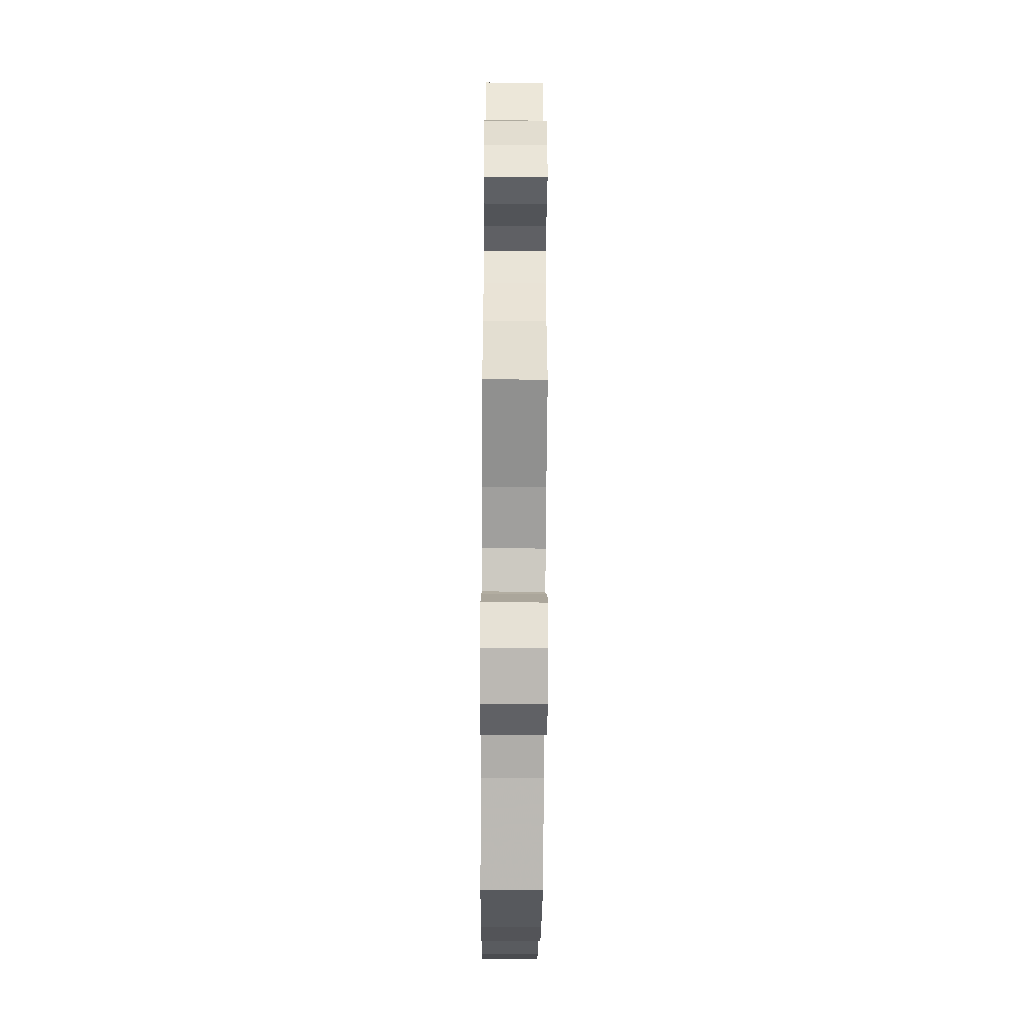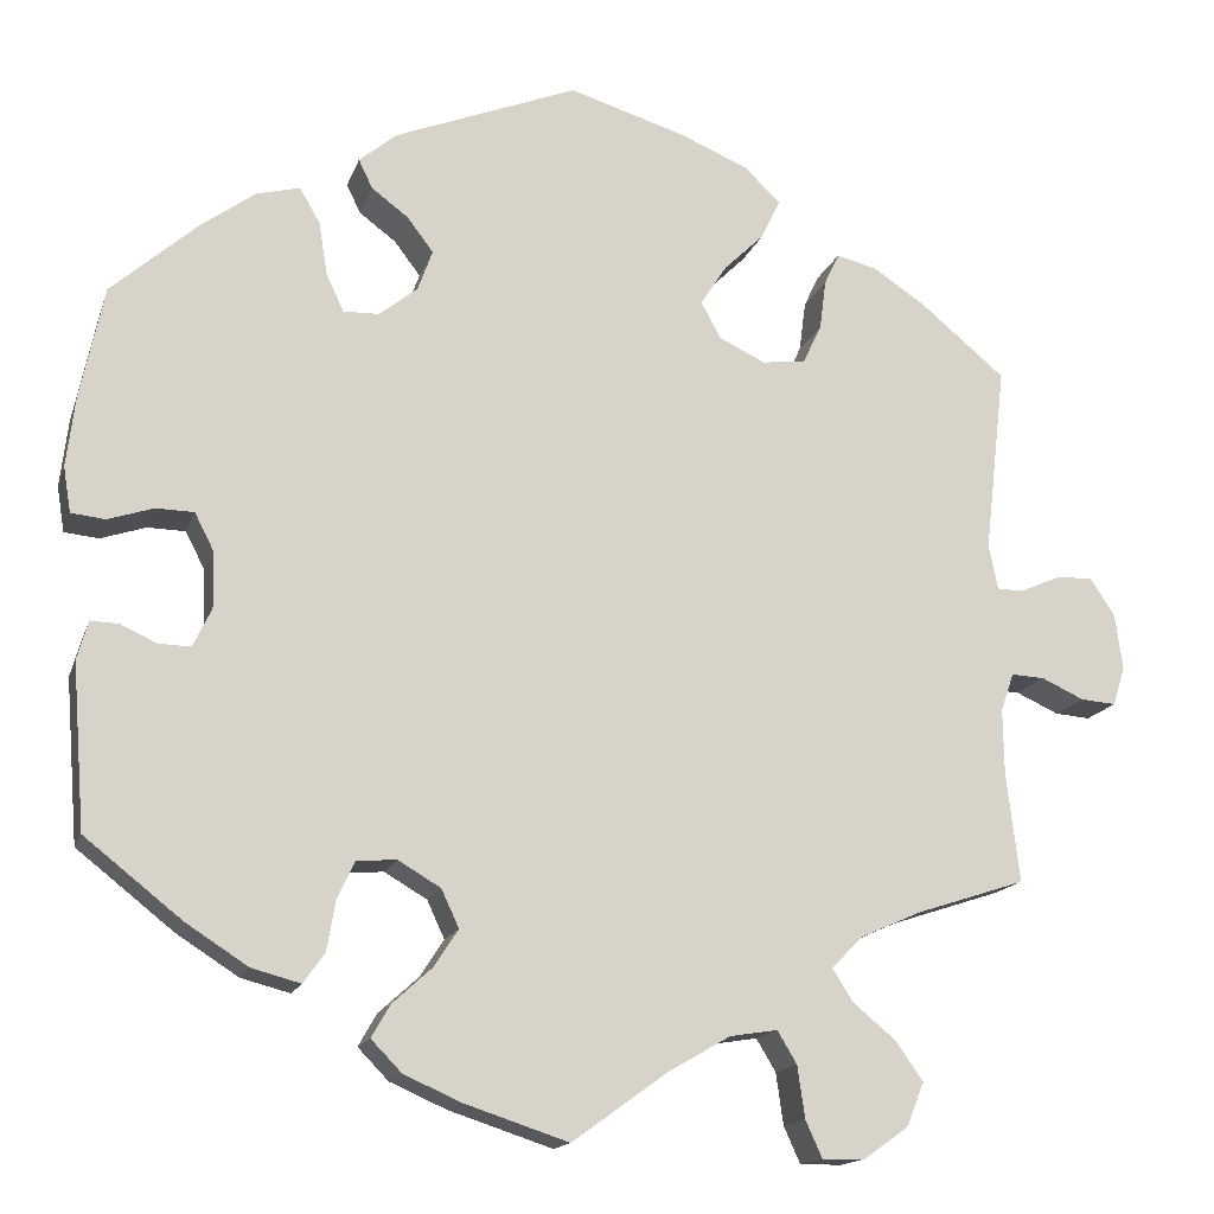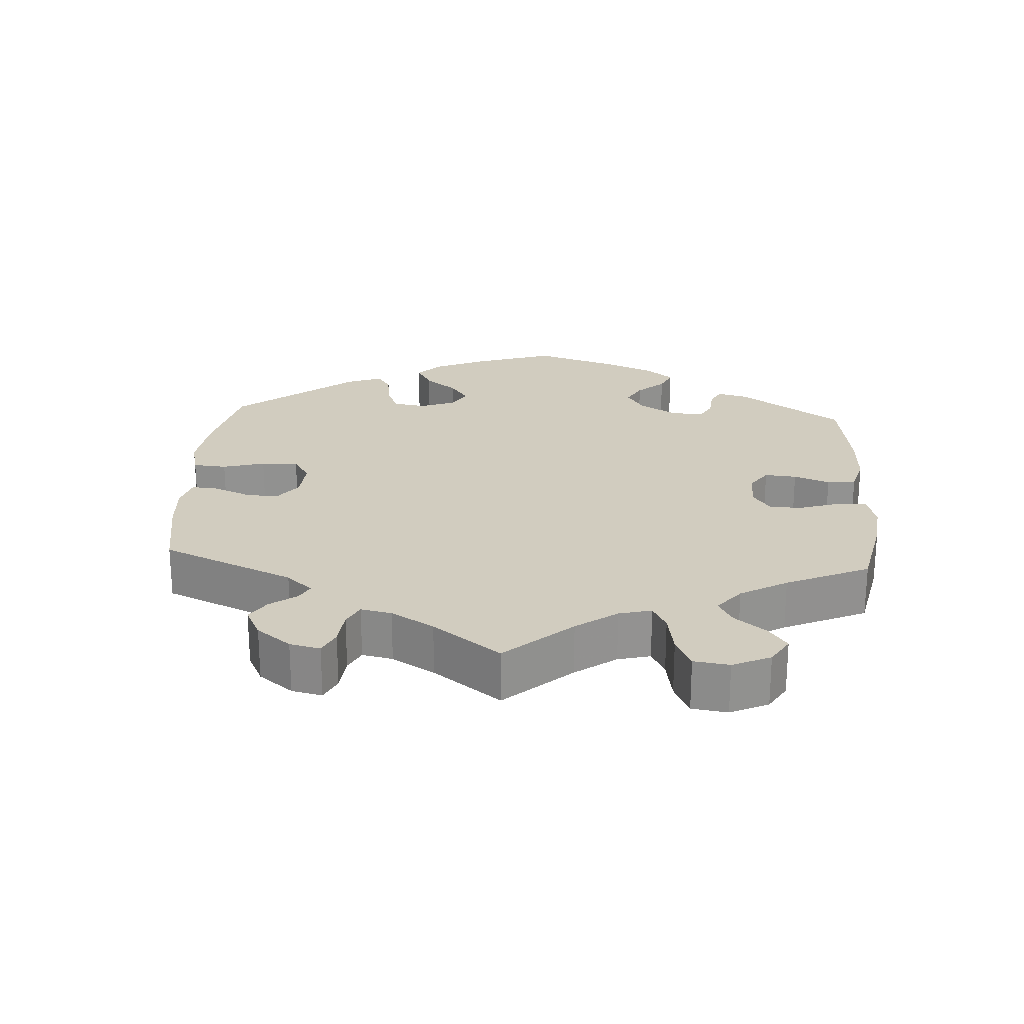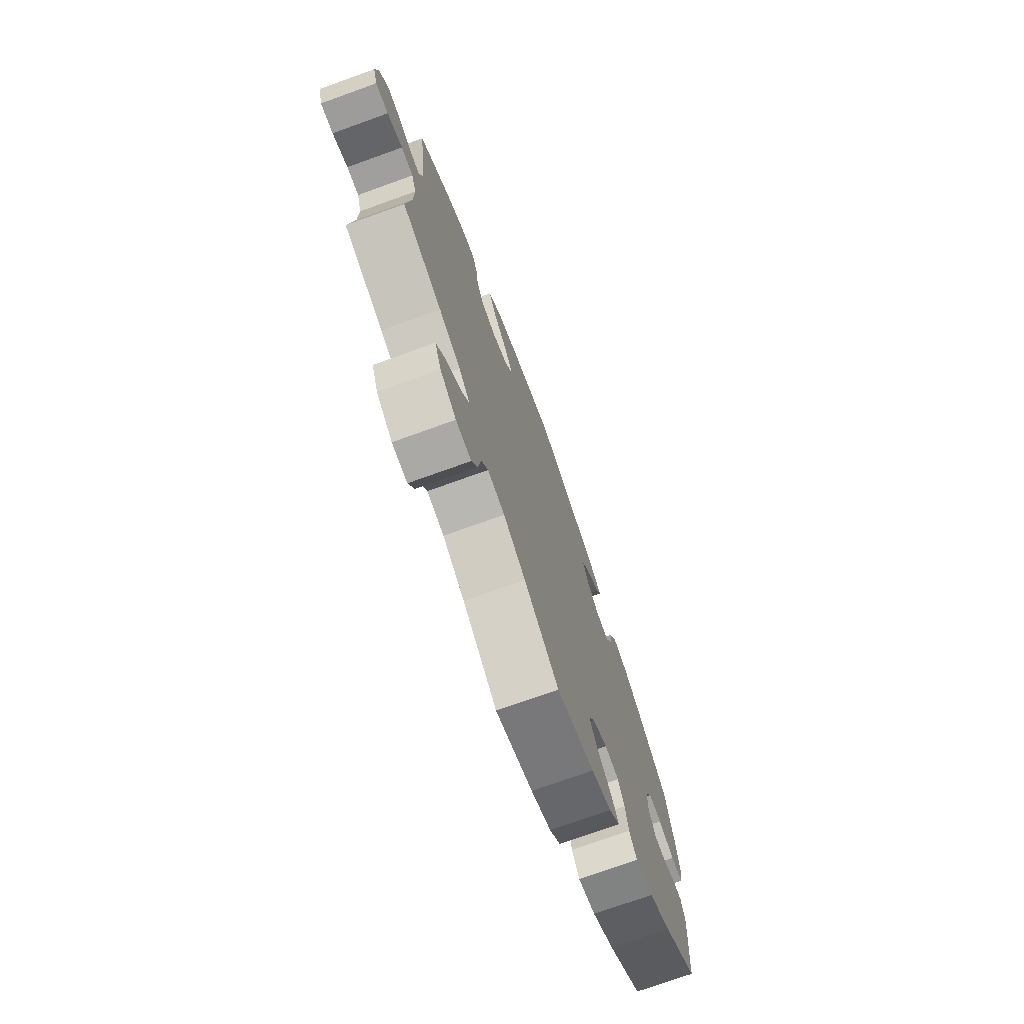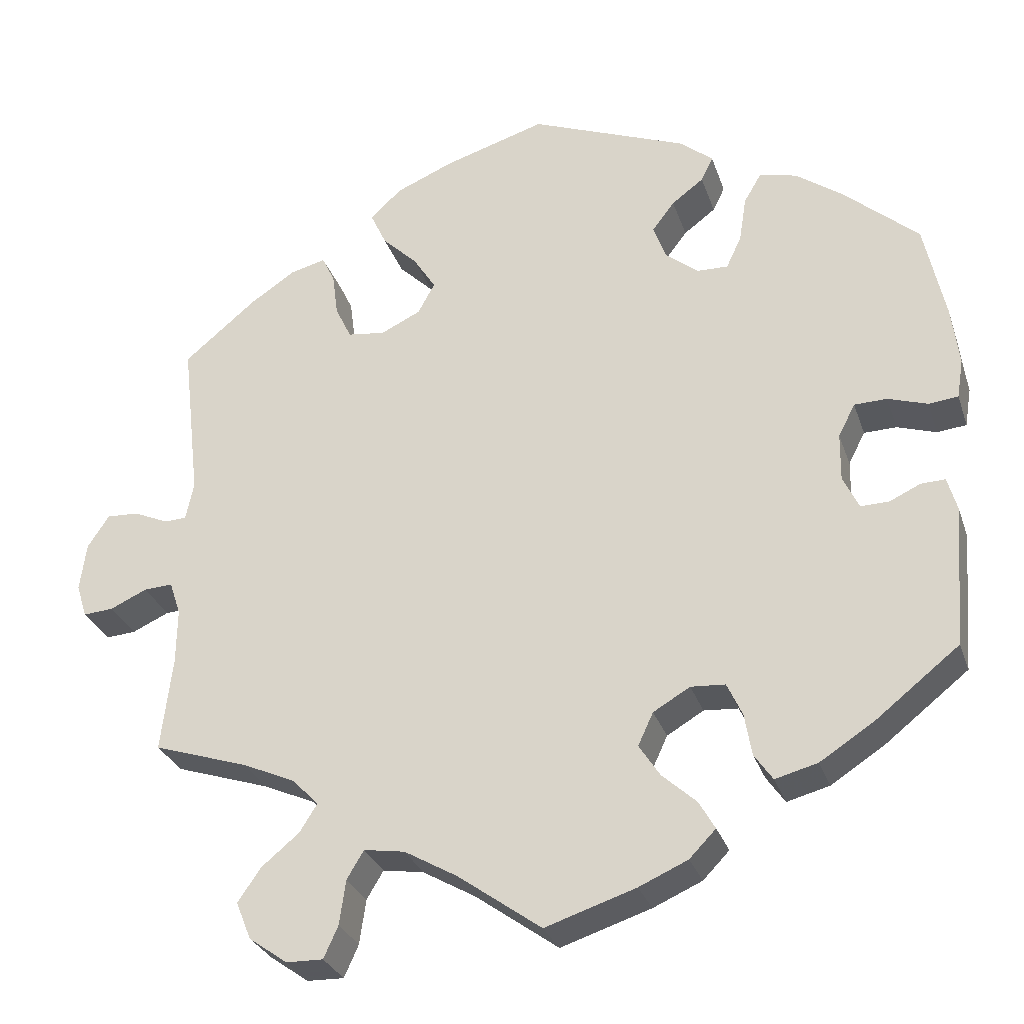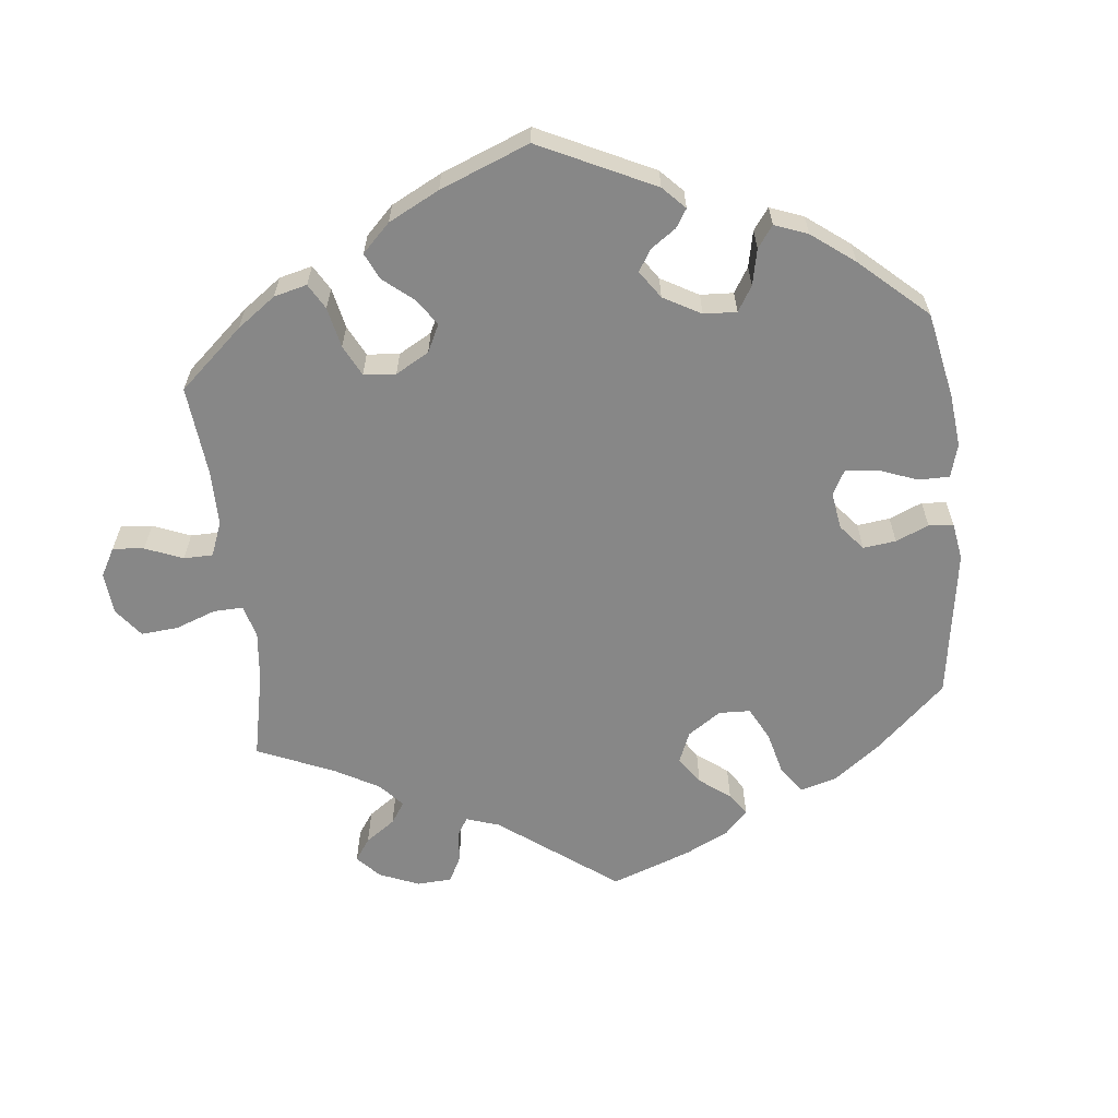
<metadata>
{"format":"obj","ext":"obj","renderer":"f3d","projection":"perspective","resolution":1024,"background":"white","views":[{"elev":-47.4,"azim":89.6,"up":"+Z"},{"elev":-15.5,"azim":-15.3,"up":"+Z"},{"elev":23.9,"azim":123.6,"up":"+Y"},{"elev":-74.2,"azim":109.8,"up":"+Z"},{"elev":-29.3,"azim":-163.1,"up":"+Z"},{"elev":-62.3,"azim":-113.9,"up":"+Y"}]}
</metadata>
<code>
v -0.112 0.07 -0.541
v -0.173 0.07 -0.514
v -0.206 0.07 -0.48
v -0.186 0.07 -0.445
v -0.143 0.07 -0.406
v -0.117 0.07 -0.366
v -0.136 0.07 -0.325
v -0.182 0.07 -0.298
v -0.225 0.07 -0.301
v -0.244 0.07 -0.342
v -0.253 0.07 -0.395
v -0.276 0.07 -0.428
v -0.329 0.07 -0.414
v -0.396 0.07 -0.371
v -0.501 0.07 -0.288
v -0.515 0.07 -0.111
v -0.503 0.07 -0.069
v -0.473 0.07 -0.07
v -0.434 0.07 -0.088
v -0.399 0.07 -0.089
v -0.379 0.07 -0.047
v -0.38 0.07 0.013
v -0.401 0.07 0.054
v -0.442 0.07 0.055
v -0.491 0.07 0.039
v -0.528 0.07 0.043
v -0.536 0.07 0.092
v -0.527 0.07 0.166
v -0.501 0.07 0.289
v -0.408 0.07 0.371
v -0.349 0.07 0.414
v -0.302 0.07 0.426
v -0.28 0.07 0.388
v -0.271 0.07 0.331
v -0.252 0.07 0.29
v -0.213 0.07 0.291
v -0.172 0.07 0.324
v -0.156 0.07 0.368
v -0.184 0.07 0.405
v -0.224 0.07 0.435
v -0.239 0.07 0.466
v -0.198 0.07 0.5
v 0 0.07 0.578
v 0.127 0.07 0.539
v 0.2 0.07 0.508
v 0.239 0.07 0.471
v 0.219 0.07 0.428
v 0.175 0.07 0.385
v 0.147 0.07 0.341
v 0.168 0.07 0.302
v 0.218 0.07 0.278
v 0.265 0.07 0.284
v 0.285 0.07 0.326
v 0.292 0.07 0.38
v 0.308 0.07 0.414
v 0.352 0.07 0.403
v 0.409 0.07 0.365
v 0.5 0.07 0.289
v 0.477 0.07 0.087
v 0.487 0.07 0.039
v 0.515 0.07 0.038
v 0.558 0.07 0.057
v 0.598 0.07 0.059
v 0.625 0.07 0.018
v 0.633 0.07 -0.042
v 0.62 0.07 -0.084
v 0.582 0.07 -0.081
v 0.536 0.07 -0.06
v 0.5 0.07 -0.058
v 0.486 0.07 -0.1
v 0.487 0.07 -0.17
v 0.501 0.07 -0.288
v 0.382 0.07 -0.327
v 0.317 0.07 -0.356
v 0.284 0.07 -0.39
v 0.306 0.07 -0.425
v 0.353 0.07 -0.464
v 0.382 0.07 -0.506
v 0.363 0.07 -0.553
v 0.315 0.07 -0.587
v 0.269 0.07 -0.588
v 0.251 0.07 -0.548
v 0.243 0.07 -0.492
v 0.222 0.07 -0.457
v 0.171 0.07 -0.465
v 0.105 0.07 -0.503
v 0.001 0.07 -0.578
v -0.112 0 -0.541
v -0.173 0 -0.514
v -0.206 0 -0.48
v -0.186 0 -0.445
v -0.143 0 -0.406
v -0.117 0 -0.366
v -0.136 0 -0.325
v -0.182 0 -0.298
v -0.225 0 -0.301
v -0.244 0 -0.342
v -0.253 0 -0.395
v -0.276 0 -0.428
v -0.329 0 -0.414
v -0.396 0 -0.371
v -0.501 0 -0.288
v -0.515 0 -0.111
v -0.503 0 -0.069
v -0.473 0 -0.07
v -0.434 0 -0.088
v -0.399 0 -0.089
v -0.379 0 -0.047
v -0.38 0 0.013
v -0.401 0 0.054
v -0.442 0 0.055
v -0.491 0 0.039
v -0.528 0 0.043
v -0.536 0 0.092
v -0.527 0 0.166
v -0.501 0 0.289
v -0.408 0 0.371
v -0.349 0 0.414
v -0.302 0 0.426
v -0.28 0 0.388
v -0.271 0 0.331
v -0.252 0 0.29
v -0.213 0 0.291
v -0.172 0 0.324
v -0.156 0 0.368
v -0.184 0 0.405
v -0.224 0 0.435
v -0.239 0 0.466
v -0.198 0 0.5
v 0 0 0.578
v 0.127 0 0.539
v 0.2 0 0.508
v 0.239 0 0.471
v 0.219 0 0.428
v 0.175 0 0.385
v 0.147 0 0.341
v 0.168 0 0.302
v 0.218 0 0.278
v 0.265 0 0.284
v 0.285 0 0.326
v 0.292 0 0.38
v 0.308 0 0.414
v 0.352 0 0.403
v 0.409 0 0.365
v 0.5 0 0.289
v 0.477 0 0.087
v 0.487 0 0.039
v 0.515 0 0.038
v 0.558 0 0.057
v 0.598 0 0.059
v 0.625 0 0.018
v 0.633 0 -0.042
v 0.62 0 -0.084
v 0.582 0 -0.081
v 0.536 0 -0.06
v 0.5 0 -0.058
v 0.486 0 -0.1
v 0.487 0 -0.17
v 0.501 0 -0.288
v 0.382 0 -0.327
v 0.317 0 -0.356
v 0.284 0 -0.39
v 0.306 0 -0.425
v 0.353 0 -0.464
v 0.382 0 -0.506
v 0.363 0 -0.553
v 0.315 0 -0.587
v 0.269 0 -0.588
v 0.251 0 -0.548
v 0.243 0 -0.492
v 0.222 0 -0.457
v 0.171 0 -0.465
v 0.105 0 -0.503
v 0.001 0 -0.578
f 86 87 1 2
f 85 86 2 3
f 84 85 3 4
f 80 81 82 83
f 80 83 84
f 79 80 84
f 76 77 78 79
f 75 76 79 84
f 71 72 73
f 70 71 73 74
f 69 70 74 75
f 65 66 67 68
f 65 68 69
f 64 65 69
f 61 62 63 64
f 60 61 64 69
f 59 60 69 75
f 53 54 55 56
f 52 53 56 57
f 45 46 47 48
f 45 48 49
f 44 45 49
f 43 44 49
f 42 43 49 50
f 39 40 41 42
f 38 39 42 50
f 31 32 33 34
f 31 34 35
f 30 31 35
f 29 30 35
f 28 29 35
f 27 28 35 36
f 24 25 26 27
f 23 24 27 36
f 16 17 18 19
f 16 19 20
f 15 16 20
f 14 15 20
f 13 14 20 21
f 10 11 12 13
f 9 10 13 21
f 75 84 4 5
f 59 75 5 6
f 52 57 58 59
f 51 52 59 6
f 37 38 50 51
f 37 51 6 7
f 22 23 36 37
f 22 37 7 8
f 8 9 21 22
f 89 88 174 173
f 90 89 173 172
f 91 90 172 171
f 170 169 168 167
f 171 170 167
f 171 167 166
f 166 165 164 163
f 171 166 163 162
f 160 159 158
f 161 160 158 157
f 162 161 157 156
f 155 154 153 152
f 156 155 152
f 156 152 151
f 151 150 149 148
f 156 151 148 147
f 162 156 147 146
f 143 142 141 140
f 144 143 140 139
f 135 134 133 132
f 136 135 132
f 136 132 131
f 136 131 130
f 137 136 130 129
f 129 128 127 126
f 137 129 126 125
f 121 120 119 118
f 122 121 118
f 122 118 117
f 122 117 116
f 122 116 115
f 123 122 115 114
f 114 113 112 111
f 123 114 111 110
f 106 105 104 103
f 107 106 103
f 107 103 102
f 107 102 101
f 108 107 101 100
f 100 99 98 97
f 108 100 97 96
f 92 91 171 162
f 93 92 162 146
f 146 145 144 139
f 93 146 139 138
f 138 137 125 124
f 94 93 138 124
f 124 123 110 109
f 95 94 124 109
f 109 108 96 95
f 1 88 89 2
f 2 89 90 3
f 3 90 91 4
f 4 91 92 5
f 5 92 93 6
f 6 93 94 7
f 7 94 95 8
f 8 95 96 9
f 9 96 97 10
f 10 97 98 11
f 11 98 99 12
f 12 99 100 13
f 13 100 101 14
f 14 101 102 15
f 15 102 103 16
f 16 103 104 17
f 17 104 105 18
f 18 105 106 19
f 19 106 107 20
f 20 107 108 21
f 21 108 109 22
f 22 109 110 23
f 23 110 111 24
f 24 111 112 25
f 25 112 113 26
f 26 113 114 27
f 27 114 115 28
f 28 115 116 29
f 29 116 117 30
f 30 117 118 31
f 31 118 119 32
f 32 119 120 33
f 33 120 121 34
f 34 121 122 35
f 35 122 123 36
f 36 123 124 37
f 37 124 125 38
f 38 125 126 39
f 39 126 127 40
f 40 127 128 41
f 41 128 129 42
f 42 129 130 43
f 43 130 131 44
f 44 131 132 45
f 45 132 133 46
f 46 133 134 47
f 47 134 135 48
f 48 135 136 49
f 49 136 137 50
f 50 137 138 51
f 51 138 139 52
f 52 139 140 53
f 53 140 141 54
f 54 141 142 55
f 55 142 143 56
f 56 143 144 57
f 57 144 145 58
f 58 145 146 59
f 59 146 147 60
f 60 147 148 61
f 61 148 149 62
f 62 149 150 63
f 63 150 151 64
f 64 151 152 65
f 65 152 153 66
f 66 153 154 67
f 67 154 155 68
f 68 155 156 69
f 69 156 157 70
f 70 157 158 71
f 71 158 159 72
f 72 159 160 73
f 73 160 161 74
f 74 161 162 75
f 75 162 163 76
f 76 163 164 77
f 77 164 165 78
f 78 165 166 79
f 79 166 167 80
f 80 167 168 81
f 81 168 169 82
f 82 169 170 83
f 83 170 171 84
f 84 171 172 85
f 85 172 173 86
f 86 173 174 87
f 87 174 88 1

</code>
